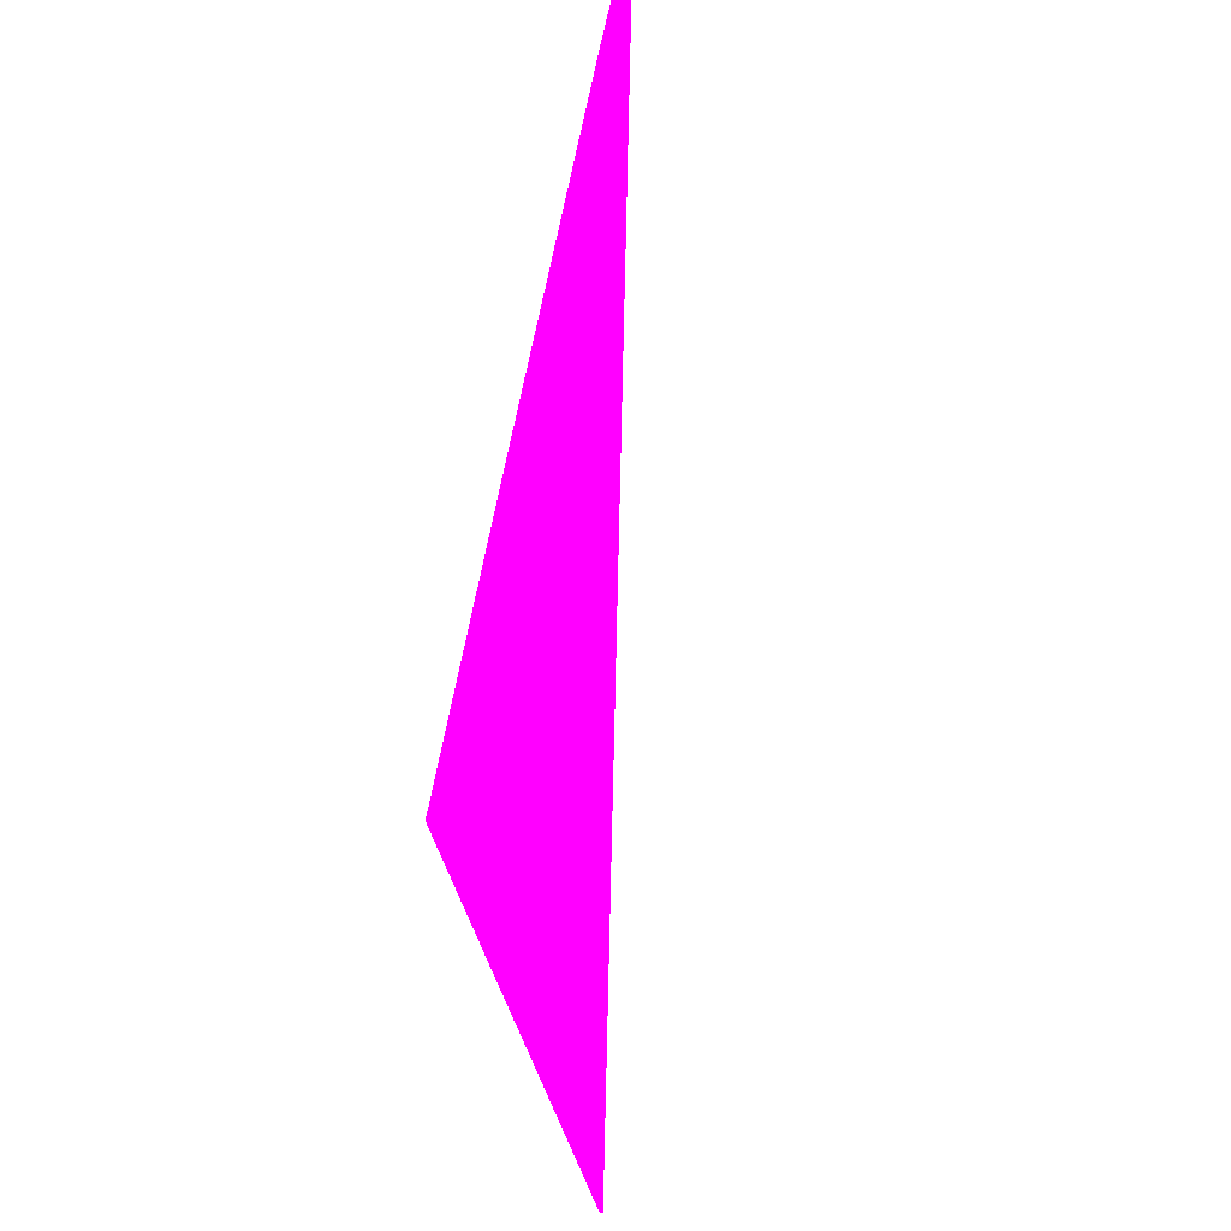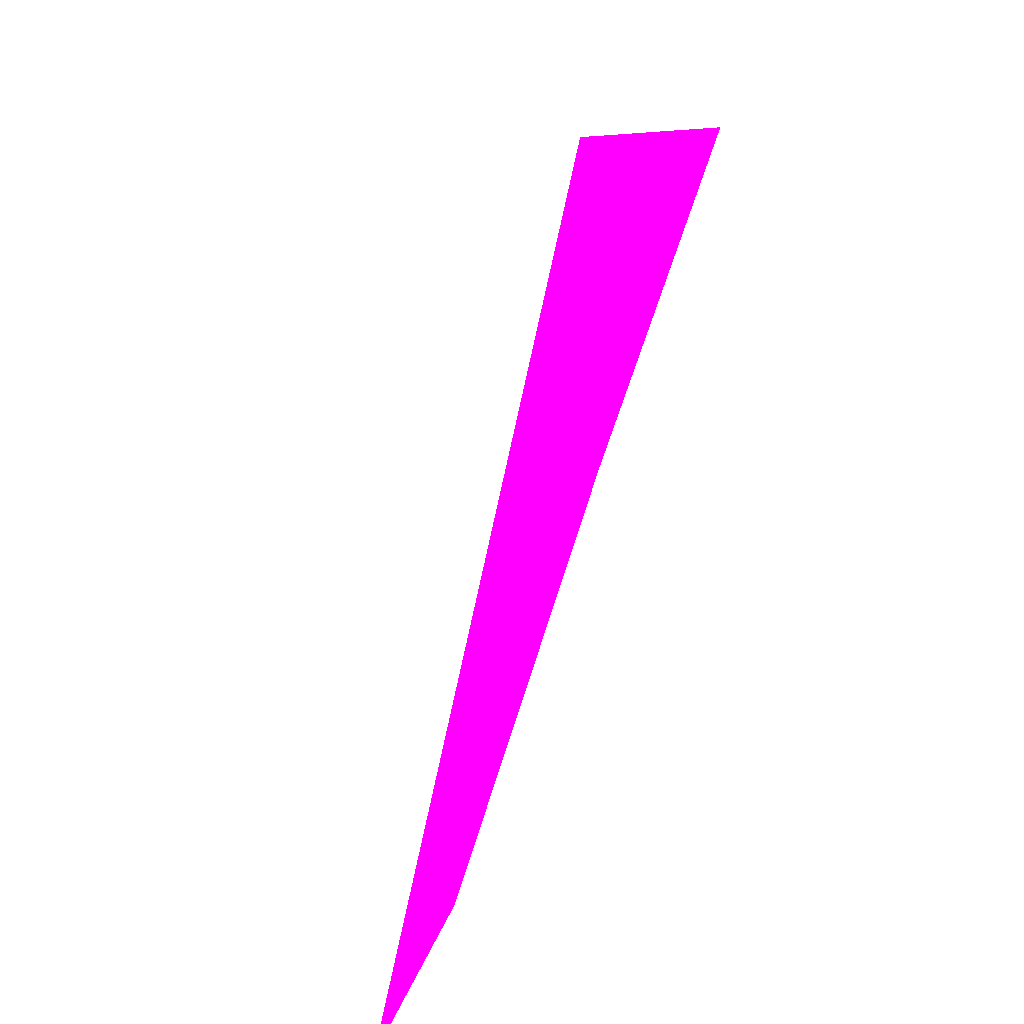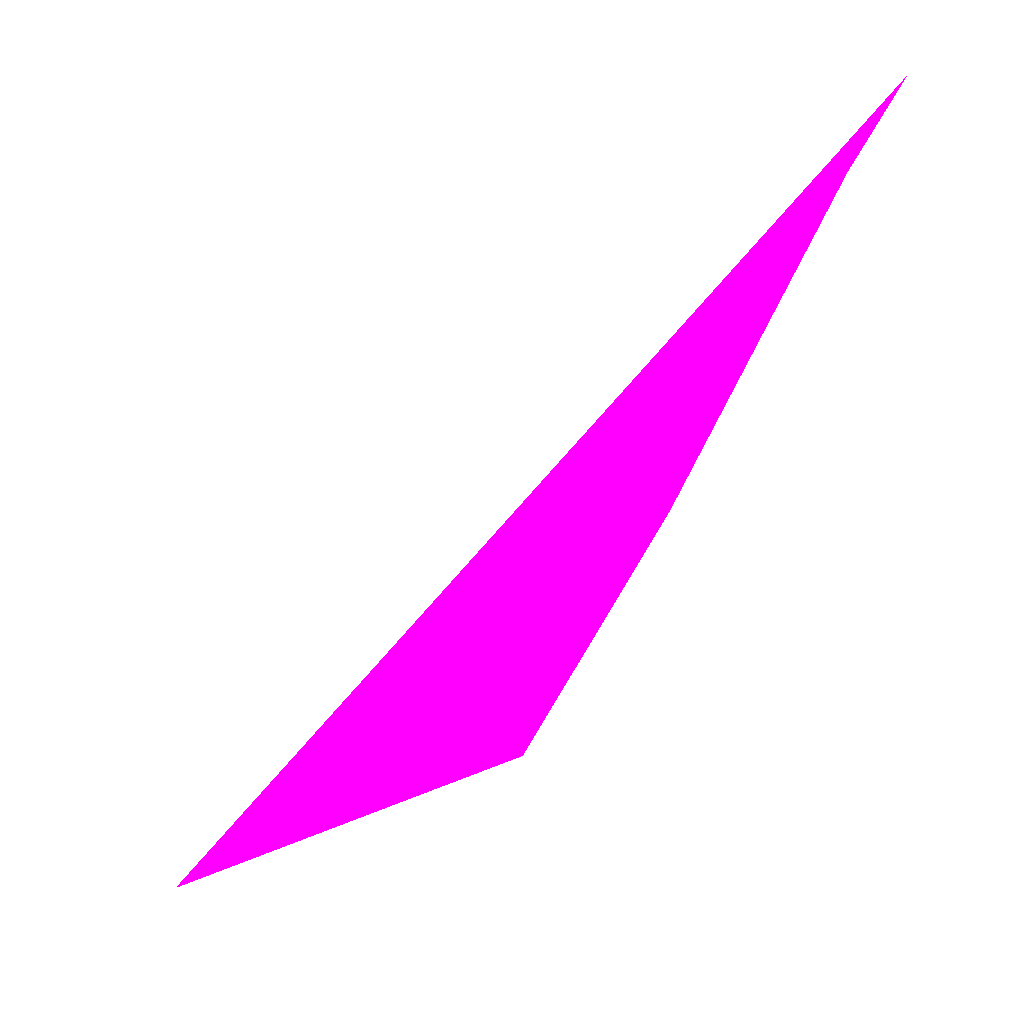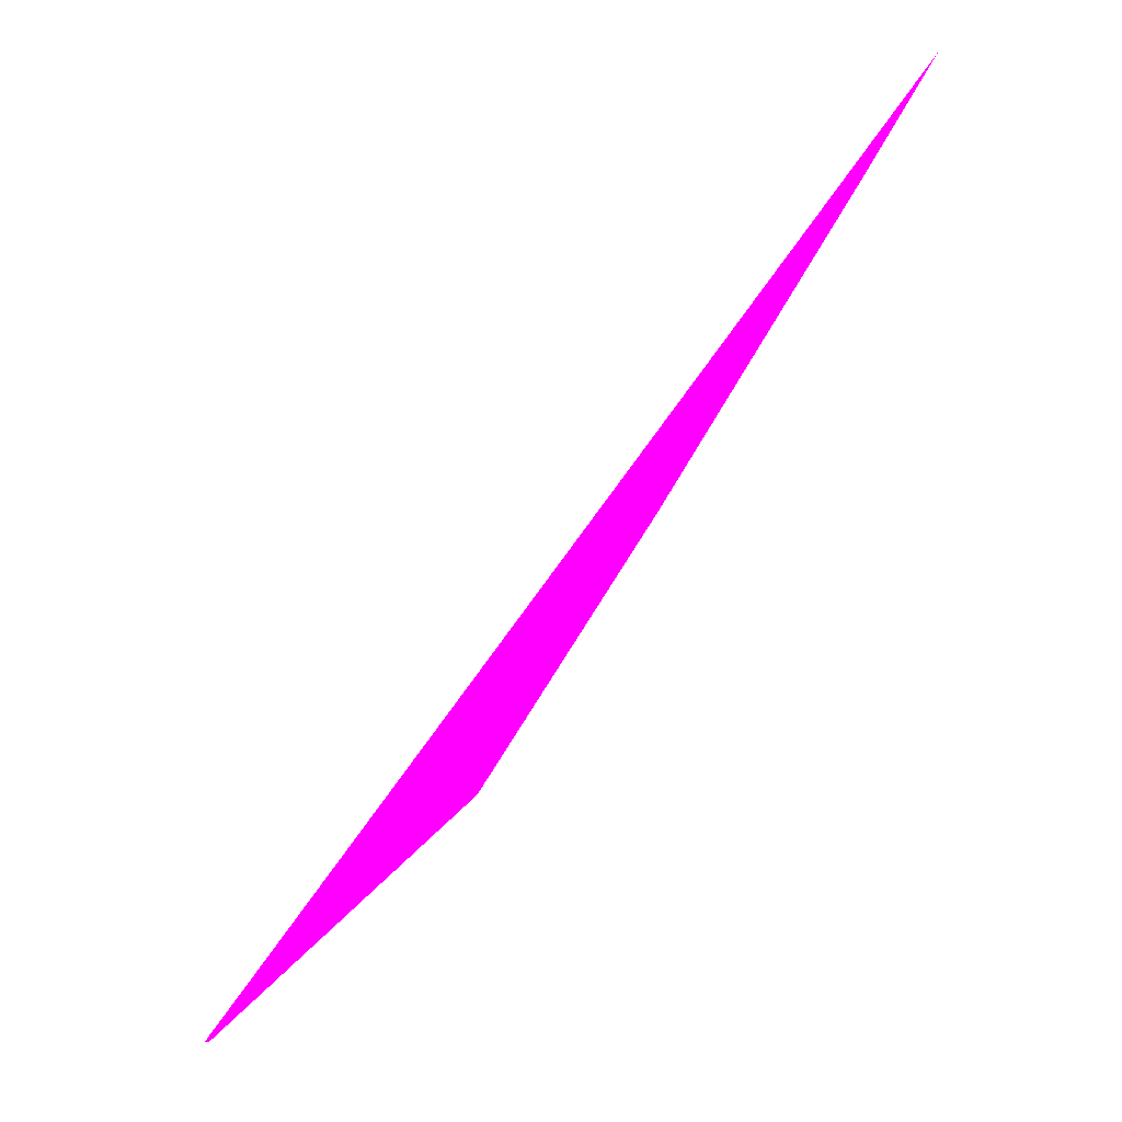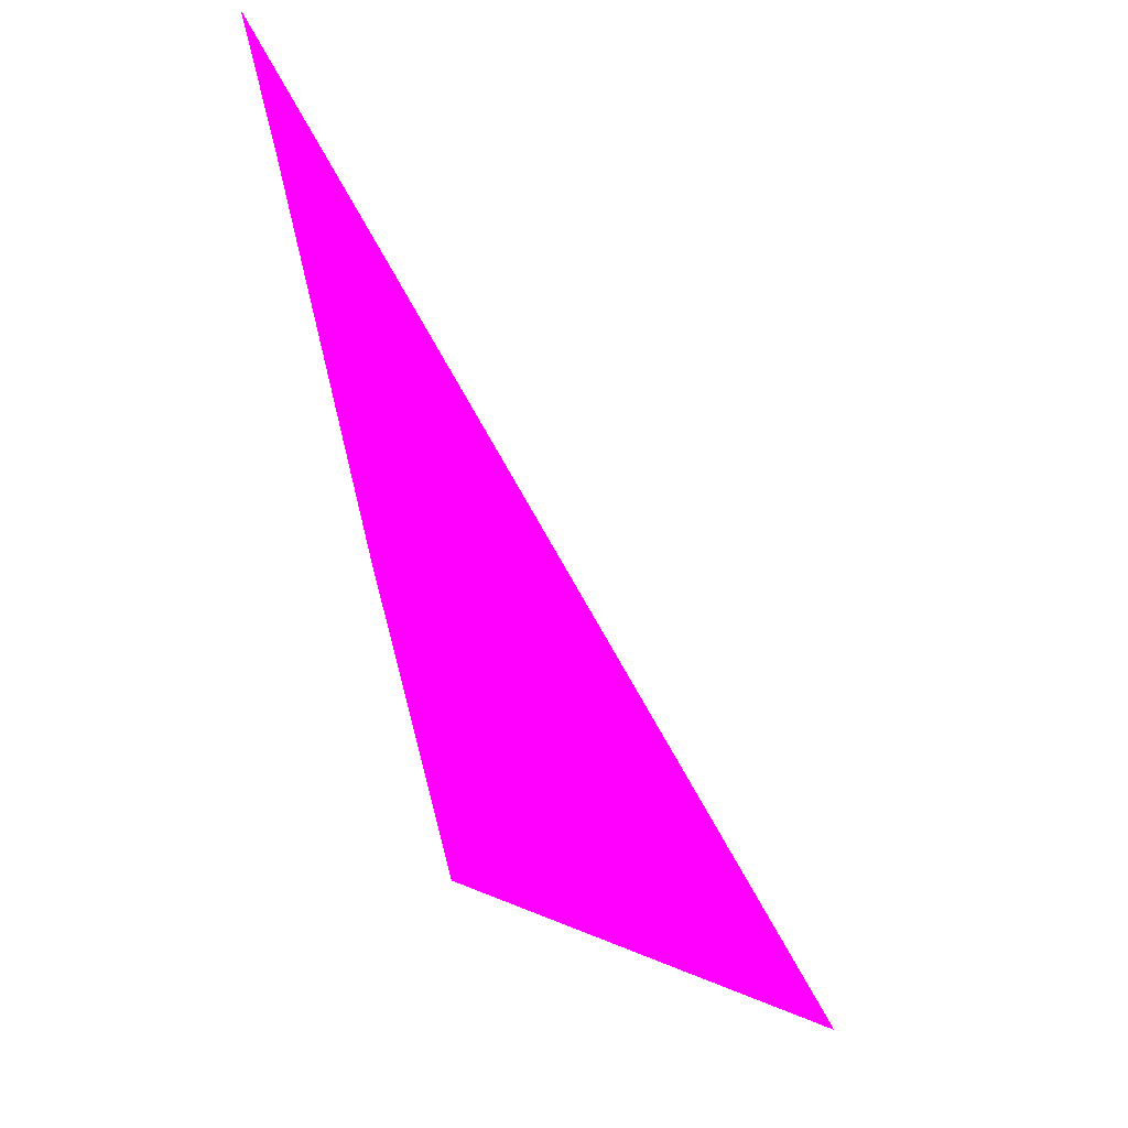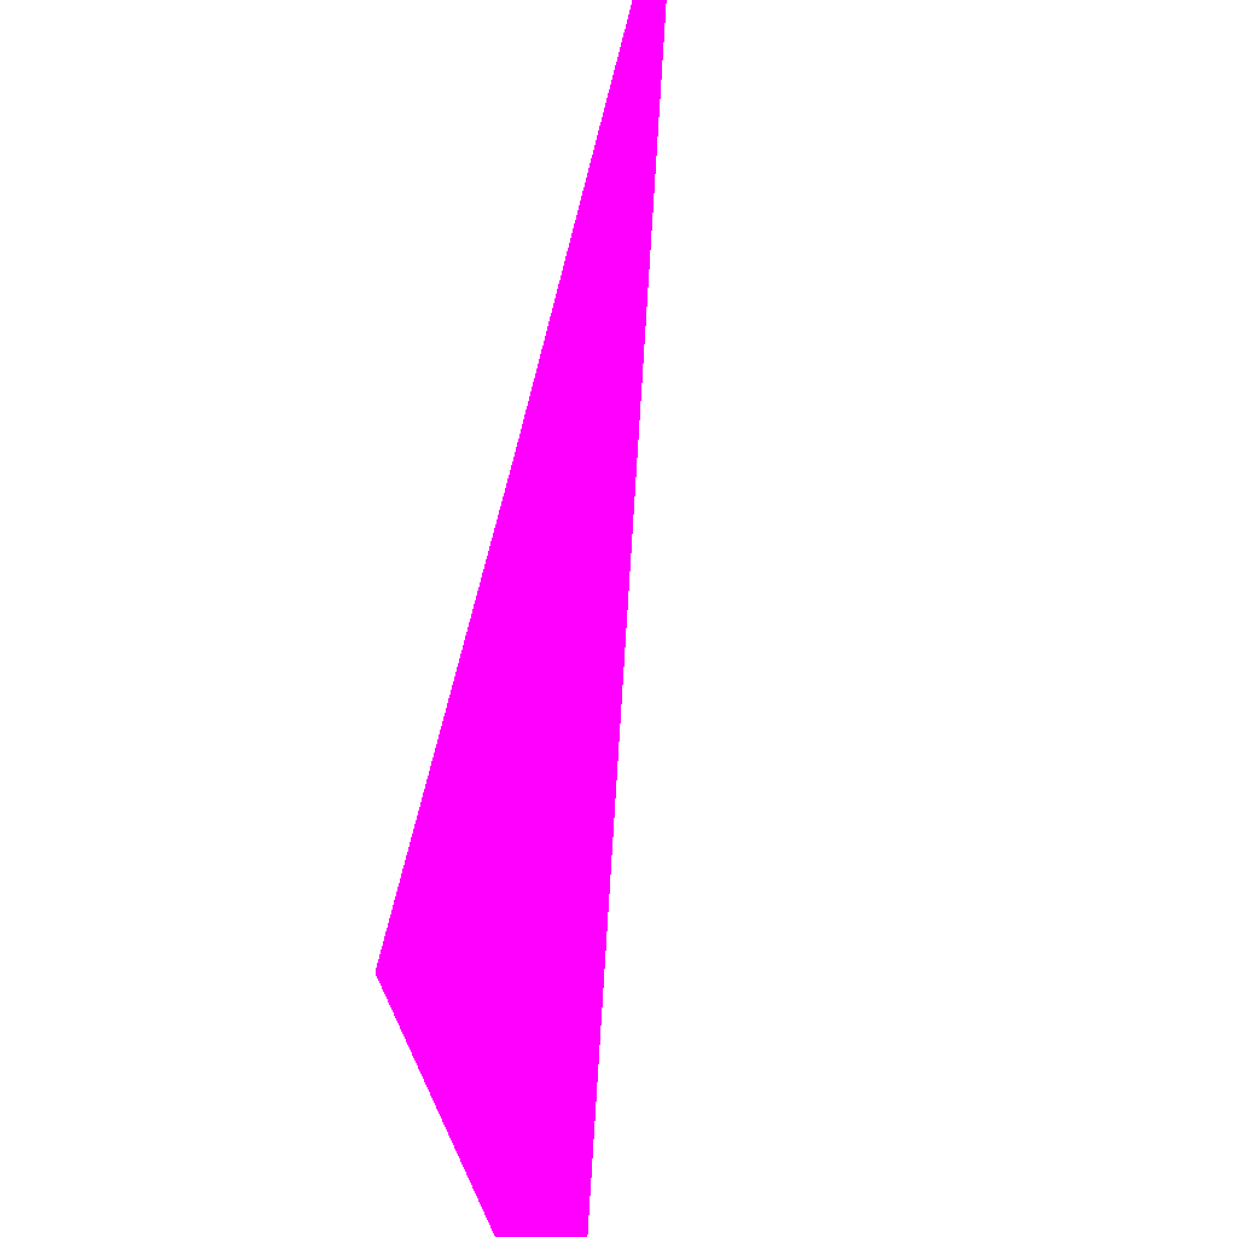
<metadata>
{"format":"obj","ext":"obj","renderer":"f3d","projection":"perspective","resolution":1024,"background":"white","views":[{"elev":56.8,"azim":117.4,"up":"+Y"},{"elev":60.3,"azim":-133.4,"up":"+Z"},{"elev":16.2,"azim":-147.0,"up":"+Y"},{"elev":26.6,"azim":-178.9,"up":"+Y"},{"elev":52.5,"azim":68.2,"up":"+Y"},{"elev":68.4,"azim":42.2,"up":"+Z"}]}
</metadata>
<code>
o geometry_0
v 6.125e+05 5.855e+06 664 1 0 1
v 6.125e+05 5.855e+06 664 1 0 1
v 6.125e+05 5.855e+06 664 1 0 1
v 6.125e+05 5.855e+06 654.9 1 0 1
v 6.125e+05 5.855e+06 654.9 1 0 1
v 6.125e+05 5.855e+06 664 1 0 1
f 1 5 3
f 4 1 3
f 4 5 2
f 5 1 2
f 4 6 5
f 4 3 6
f 5 6 3
f 4 2 1

</code>
